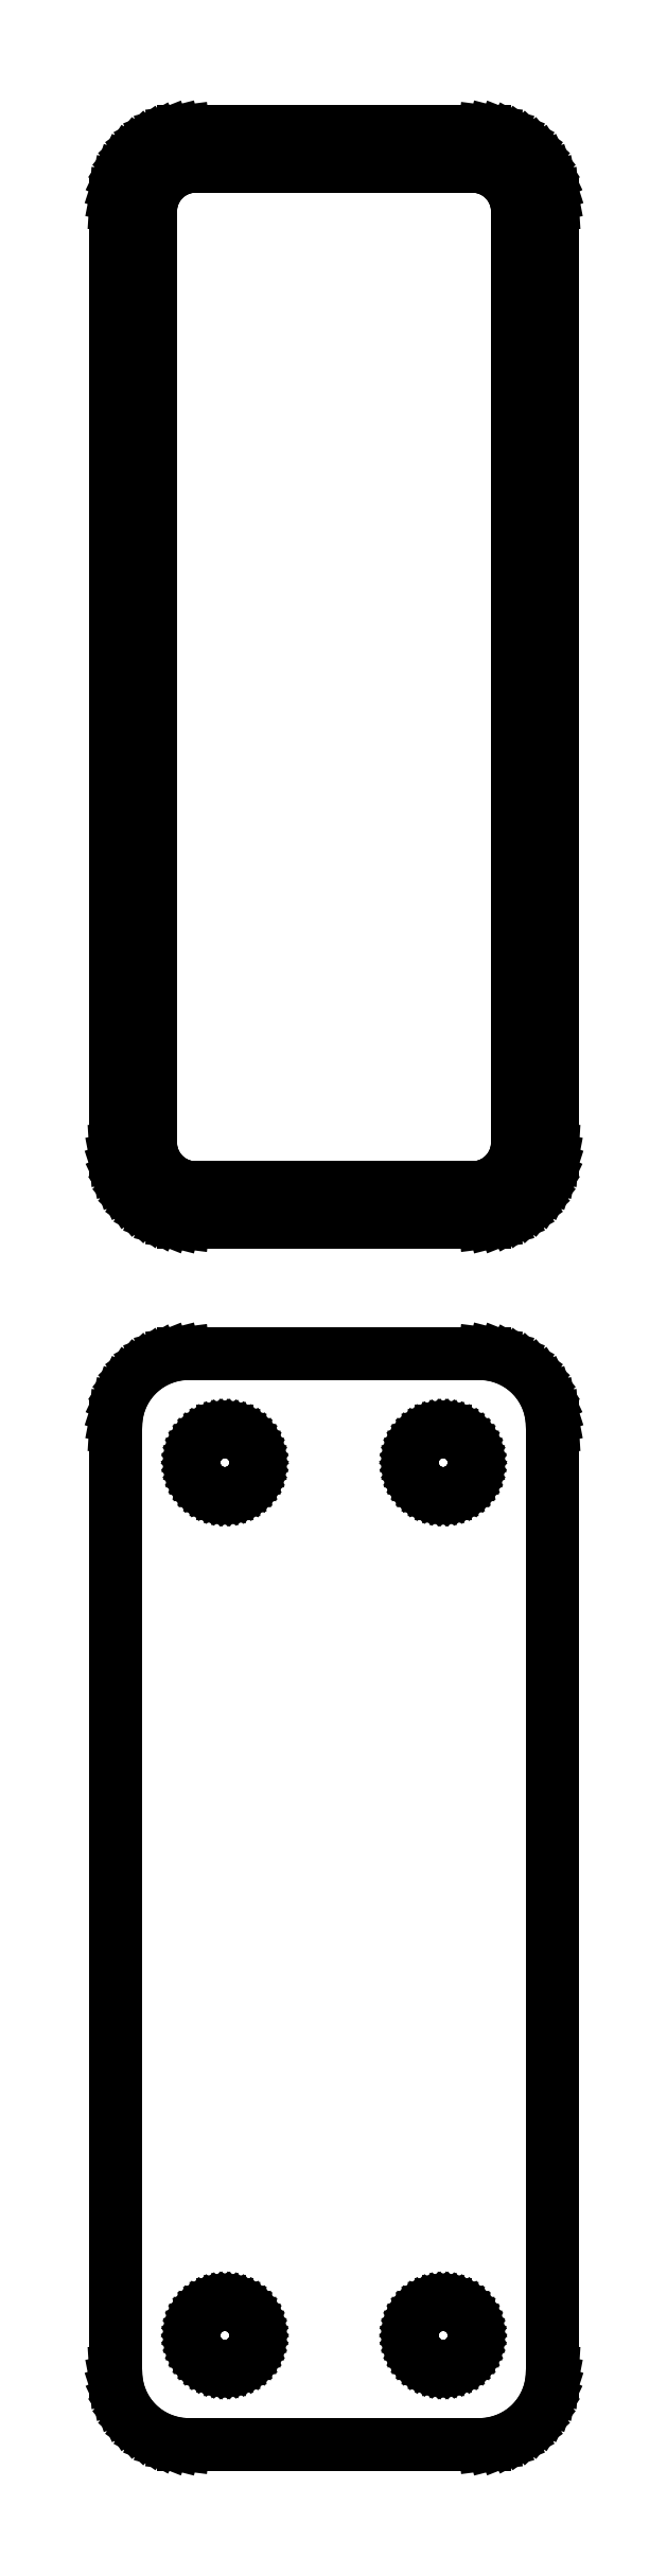
<metadata>
{"format":"dxf","ext":"dxf","renderer":"ezdxf+matplotlib","layout":"modelspace","background":"white","min_lineweight":24,"dpi":150}
</metadata>
<code>
0
SECTION
2
ENTITIES
0
LINE
8
0
10
10.94
20
214.6
11
11.55
21
214.7
0
LINE
8
0
10
11.55
20
214.7
11
12.13
21
215
0
LINE
8
0
10
12.13
20
215
11
12.68
21
215.3
0
LINE
8
0
10
12.68
20
215.3
11
13.19
21
215.6
0
LINE
8
0
10
13.19
20
215.6
11
13.64
21
216.1
0
LINE
8
0
10
13.64
20
216.1
11
14.05
21
216.6
0
LINE
8
0
10
14.05
20
216.6
11
14.38
21
217.1
0
LINE
8
0
10
14.38
20
217.1
11
14.65
21
217.7
0
LINE
8
0
10
14.65
20
217.7
11
14.84
21
218.3
0
LINE
8
0
10
14.84
20
218.3
11
14.96
21
218.9
0
LINE
8
0
10
14.96
20
218.9
11
15
21
219.5
0
LINE
8
0
10
15
20
219.5
11
15
21
284.5
0
LINE
8
0
10
15
20
284.5
11
14.96
21
285.1
0
LINE
8
0
10
14.96
20
285.1
11
14.84
21
285.7
0
LINE
8
0
10
14.84
20
285.7
11
14.65
21
286.3
0
LINE
8
0
10
14.65
20
286.3
11
14.38
21
286.9
0
LINE
8
0
10
14.38
20
286.9
11
14.05
21
287.4
0
LINE
8
0
10
14.05
20
287.4
11
13.64
21
287.9
0
LINE
8
0
10
13.64
20
287.9
11
13.19
21
288.4
0
LINE
8
0
10
13.19
20
288.4
11
12.68
21
288.7
0
LINE
8
0
10
12.68
20
288.7
11
12.13
21
289
0
LINE
8
0
10
12.13
20
289
11
11.55
21
289.3
0
LINE
8
0
10
11.55
20
289.3
11
10.94
21
289.4
0
LINE
8
0
10
10.94
20
289.4
11
10.31
21
289.5
0
LINE
8
0
10
10.31
20
289.5
11
-10.31
21
289.5
0
LINE
8
0
10
-10.31
20
289.5
11
-10.94
21
289.4
0
LINE
8
0
10
-10.94
20
289.4
11
-11.55
21
289.3
0
LINE
8
0
10
-11.55
20
289.3
11
-12.13
21
289
0
LINE
8
0
10
-12.13
20
289
11
-12.68
21
288.7
0
LINE
8
0
10
-12.68
20
288.7
11
-13.19
21
288.4
0
LINE
8
0
10
-13.19
20
288.4
11
-13.64
21
287.9
0
LINE
8
0
10
-13.64
20
287.9
11
-14.05
21
287.4
0
LINE
8
0
10
-14.05
20
287.4
11
-14.38
21
286.9
0
LINE
8
0
10
-14.38
20
286.9
11
-14.65
21
286.3
0
LINE
8
0
10
-14.65
20
286.3
11
-14.84
21
285.7
0
LINE
8
0
10
-14.84
20
285.7
11
-14.96
21
285.1
0
LINE
8
0
10
-14.96
20
285.1
11
-15
21
284.5
0
LINE
8
0
10
-15
20
284.5
11
-15
21
219.5
0
LINE
8
0
10
-15
20
219.5
11
-14.96
21
218.9
0
LINE
8
0
10
-14.96
20
218.9
11
-14.84
21
218.3
0
LINE
8
0
10
-14.84
20
218.3
11
-14.65
21
217.7
0
LINE
8
0
10
-14.65
20
217.7
11
-14.38
21
217.1
0
LINE
8
0
10
-14.38
20
217.1
11
-14.05
21
216.6
0
LINE
8
0
10
-14.05
20
216.6
11
-13.64
21
216.1
0
LINE
8
0
10
-13.64
20
216.1
11
-13.19
21
215.6
0
LINE
8
0
10
-13.19
20
215.6
11
-12.68
21
215.3
0
LINE
8
0
10
-12.68
20
215.3
11
-12.13
21
215
0
LINE
8
0
10
-12.13
20
215
11
-11.55
21
214.7
0
LINE
8
0
10
-11.55
20
214.7
11
-10.94
21
214.6
0
LINE
8
0
10
-10.94
20
214.6
11
-10.31
21
214.5
0
LINE
8
0
10
-10.31
20
214.5
11
10.31
21
214.5
0
LINE
8
0
10
10.31
20
214.5
11
10.94
21
214.6
0
LINE
8
0
10
-9.695
20
216.9
11
-10.08
21
216.9
0
LINE
8
0
10
-10.08
20
216.9
11
-10.46
21
217
0
LINE
8
0
10
-10.46
20
217
11
-10.83
21
217.2
0
LINE
8
0
10
-10.83
20
217.2
11
-11.17
21
217.4
0
LINE
8
0
10
-11.17
20
217.4
11
-11.48
21
217.6
0
LINE
8
0
10
-11.48
20
217.6
11
-11.77
21
217.9
0
LINE
8
0
10
-11.77
20
217.9
11
-12.02
21
218.2
0
LINE
8
0
10
-12.02
20
218.2
11
-12.23
21
218.5
0
LINE
8
0
10
-12.23
20
218.5
11
-12.39
21
218.9
0
LINE
8
0
10
-12.39
20
218.9
11
-12.52
21
219.2
0
LINE
8
0
10
-12.52
20
219.2
11
-12.59
21
219.6
0
LINE
8
0
10
-12.59
20
219.6
11
-12.61
21
220
0
LINE
8
0
10
-12.61
20
220
11
-12.61
21
284
0
LINE
8
0
10
-12.61
20
284
11
-12.59
21
284.4
0
LINE
8
0
10
-12.59
20
284.4
11
-12.52
21
284.8
0
LINE
8
0
10
-12.52
20
284.8
11
-12.39
21
285.1
0
LINE
8
0
10
-12.39
20
285.1
11
-12.23
21
285.5
0
LINE
8
0
10
-12.23
20
285.5
11
-12.02
21
285.8
0
LINE
8
0
10
-12.02
20
285.8
11
-11.77
21
286.1
0
LINE
8
0
10
-11.77
20
286.1
11
-11.48
21
286.4
0
LINE
8
0
10
-11.48
20
286.4
11
-11.17
21
286.6
0
LINE
8
0
10
-11.17
20
286.6
11
-10.83
21
286.8
0
LINE
8
0
10
-10.83
20
286.8
11
-10.46
21
287
0
LINE
8
0
10
-10.46
20
287
11
-10.08
21
287.1
0
LINE
8
0
10
-10.08
20
287.1
11
-9.695
21
287.1
0
LINE
8
0
10
-9.695
20
287.1
11
9.695
21
287.1
0
LINE
8
0
10
9.695
20
287.1
11
10.08
21
287.1
0
LINE
8
0
10
10.08
20
287.1
11
10.46
21
287
0
LINE
8
0
10
10.46
20
287
11
10.83
21
286.8
0
LINE
8
0
10
10.83
20
286.8
11
11.17
21
286.6
0
LINE
8
0
10
11.17
20
286.6
11
11.48
21
286.4
0
LINE
8
0
10
11.48
20
286.4
11
11.77
21
286.1
0
LINE
8
0
10
11.77
20
286.1
11
12.02
21
285.8
0
LINE
8
0
10
12.02
20
285.8
11
12.23
21
285.5
0
LINE
8
0
10
12.23
20
285.5
11
12.39
21
285.1
0
LINE
8
0
10
12.39
20
285.1
11
12.52
21
284.8
0
LINE
8
0
10
12.52
20
284.8
11
12.59
21
284.4
0
LINE
8
0
10
12.59
20
284.4
11
12.61
21
284
0
LINE
8
0
10
12.61
20
284
11
12.61
21
220
0
LINE
8
0
10
12.61
20
220
11
12.59
21
219.6
0
LINE
8
0
10
12.59
20
219.6
11
12.52
21
219.2
0
LINE
8
0
10
12.52
20
219.2
11
12.39
21
218.9
0
LINE
8
0
10
12.39
20
218.9
11
12.23
21
218.5
0
LINE
8
0
10
12.23
20
218.5
11
12.02
21
218.2
0
LINE
8
0
10
12.02
20
218.2
11
11.77
21
217.9
0
LINE
8
0
10
11.77
20
217.9
11
11.48
21
217.6
0
LINE
8
0
10
11.48
20
217.6
11
11.17
21
217.4
0
LINE
8
0
10
11.17
20
217.4
11
10.83
21
217.2
0
LINE
8
0
10
10.83
20
217.2
11
10.46
21
217
0
LINE
8
0
10
10.46
20
217
11
10.08
21
216.9
0
LINE
8
0
10
10.08
20
216.9
11
9.695
21
216.9
0
LINE
8
0
10
9.695
20
216.9
11
-9.695
21
216.9
0
LINE
8
0
10
10.94
20
130.6
11
11.55
21
130.7
0
LINE
8
0
10
11.55
20
130.7
11
12.13
21
131
0
LINE
8
0
10
12.13
20
131
11
12.68
21
131.3
0
LINE
8
0
10
12.68
20
131.3
11
13.19
21
131.6
0
LINE
8
0
10
13.19
20
131.6
11
13.64
21
132.1
0
LINE
8
0
10
13.64
20
132.1
11
14.05
21
132.6
0
LINE
8
0
10
14.05
20
132.6
11
14.38
21
133.1
0
LINE
8
0
10
14.38
20
133.1
11
14.65
21
133.7
0
LINE
8
0
10
14.65
20
133.7
11
14.84
21
134.3
0
LINE
8
0
10
14.84
20
134.3
11
14.96
21
134.9
0
LINE
8
0
10
14.96
20
134.9
11
15
21
135.5
0
LINE
8
0
10
15
20
135.5
11
15
21
200.5
0
LINE
8
0
10
15
20
200.5
11
14.96
21
201.1
0
LINE
8
0
10
14.96
20
201.1
11
14.84
21
201.7
0
LINE
8
0
10
14.84
20
201.7
11
14.65
21
202.3
0
LINE
8
0
10
14.65
20
202.3
11
14.38
21
202.9
0
LINE
8
0
10
14.38
20
202.9
11
14.05
21
203.4
0
LINE
8
0
10
14.05
20
203.4
11
13.64
21
203.9
0
LINE
8
0
10
13.64
20
203.9
11
13.19
21
204.4
0
LINE
8
0
10
13.19
20
204.4
11
12.68
21
204.7
0
LINE
8
0
10
12.68
20
204.7
11
12.13
21
205
0
LINE
8
0
10
12.13
20
205
11
11.55
21
205.3
0
LINE
8
0
10
11.55
20
205.3
11
10.94
21
205.4
0
LINE
8
0
10
10.94
20
205.4
11
10.31
21
205.5
0
LINE
8
0
10
10.31
20
205.5
11
-10.31
21
205.5
0
LINE
8
0
10
-10.31
20
205.5
11
-10.94
21
205.4
0
LINE
8
0
10
-10.94
20
205.4
11
-11.55
21
205.3
0
LINE
8
0
10
-11.55
20
205.3
11
-12.13
21
205
0
LINE
8
0
10
-12.13
20
205
11
-12.68
21
204.7
0
LINE
8
0
10
-12.68
20
204.7
11
-13.19
21
204.4
0
LINE
8
0
10
-13.19
20
204.4
11
-13.64
21
203.9
0
LINE
8
0
10
-13.64
20
203.9
11
-14.05
21
203.4
0
LINE
8
0
10
-14.05
20
203.4
11
-14.38
21
202.9
0
LINE
8
0
10
-14.38
20
202.9
11
-14.65
21
202.3
0
LINE
8
0
10
-14.65
20
202.3
11
-14.84
21
201.7
0
LINE
8
0
10
-14.84
20
201.7
11
-14.96
21
201.1
0
LINE
8
0
10
-14.96
20
201.1
11
-15
21
200.5
0
LINE
8
0
10
-15
20
200.5
11
-15
21
135.5
0
LINE
8
0
10
-15
20
135.5
11
-14.96
21
134.9
0
LINE
8
0
10
-14.96
20
134.9
11
-14.84
21
134.3
0
LINE
8
0
10
-14.84
20
134.3
11
-14.65
21
133.7
0
LINE
8
0
10
-14.65
20
133.7
11
-14.38
21
133.1
0
LINE
8
0
10
-14.38
20
133.1
11
-14.05
21
132.6
0
LINE
8
0
10
-14.05
20
132.6
11
-13.64
21
132.1
0
LINE
8
0
10
-13.64
20
132.1
11
-13.19
21
131.6
0
LINE
8
0
10
-13.19
20
131.6
11
-12.68
21
131.3
0
LINE
8
0
10
-12.68
20
131.3
11
-12.13
21
131
0
LINE
8
0
10
-12.13
20
131
11
-11.55
21
130.7
0
LINE
8
0
10
-11.55
20
130.7
11
-10.94
21
130.6
0
LINE
8
0
10
-10.94
20
130.6
11
-10.31
21
130.5
0
LINE
8
0
10
-10.31
20
130.5
11
10.31
21
130.5
0
LINE
8
0
10
10.31
20
130.5
11
10.94
21
130.6
0
LINE
8
0
10
7.366
20
195.9
11
7.1
21
195.9
0
LINE
8
0
10
7.1
20
195.9
11
6.84
21
196
0
LINE
8
0
10
6.84
20
196
11
6.591
21
196.1
0
LINE
8
0
10
6.591
20
196.1
11
6.356
21
196.2
0
LINE
8
0
10
6.356
20
196.2
11
6.139
21
196.4
0
LINE
8
0
10
6.139
20
196.4
11
5.943
21
196.5
0
LINE
8
0
10
5.943
20
196.5
11
5.773
21
196.7
0
LINE
8
0
10
5.773
20
196.7
11
5.629
21
197
0
LINE
8
0
10
5.629
20
197
11
5.515
21
197.2
0
LINE
8
0
10
5.515
20
197.2
11
5.432
21
197.5
0
LINE
8
0
10
5.432
20
197.5
11
5.382
21
197.7
0
LINE
8
0
10
5.382
20
197.7
11
5.365
21
198
0
LINE
8
0
10
5.365
20
198
11
5.382
21
198.3
0
LINE
8
0
10
5.382
20
198.3
11
5.432
21
198.5
0
LINE
8
0
10
5.432
20
198.5
11
5.515
21
198.8
0
LINE
8
0
10
5.515
20
198.8
11
5.629
21
199
0
LINE
8
0
10
5.629
20
199
11
5.773
21
199.3
0
LINE
8
0
10
5.773
20
199.3
11
5.943
21
199.5
0
LINE
8
0
10
5.943
20
199.5
11
6.139
21
199.6
0
LINE
8
0
10
6.139
20
199.6
11
6.356
21
199.8
0
LINE
8
0
10
6.356
20
199.8
11
6.591
21
199.9
0
LINE
8
0
10
6.591
20
199.9
11
6.84
21
200
0
LINE
8
0
10
6.84
20
200
11
7.1
21
200.1
0
LINE
8
0
10
7.1
20
200.1
11
7.366
21
200.1
0
LINE
8
0
10
7.366
20
200.1
11
7.634
21
200.1
0
LINE
8
0
10
7.634
20
200.1
11
7.9
21
200.1
0
LINE
8
0
10
7.9
20
200.1
11
8.16
21
200
0
LINE
8
0
10
8.16
20
200
11
8.409
21
199.9
0
LINE
8
0
10
8.409
20
199.9
11
8.644
21
199.8
0
LINE
8
0
10
8.644
20
199.8
11
8.861
21
199.6
0
LINE
8
0
10
8.861
20
199.6
11
9.057
21
199.5
0
LINE
8
0
10
9.057
20
199.5
11
9.227
21
199.3
0
LINE
8
0
10
9.227
20
199.3
11
9.371
21
199
0
LINE
8
0
10
9.371
20
199
11
9.485
21
198.8
0
LINE
8
0
10
9.485
20
198.8
11
9.568
21
198.5
0
LINE
8
0
10
9.568
20
198.5
11
9.618
21
198.3
0
LINE
8
0
10
9.618
20
198.3
11
9.635
21
198
0
LINE
8
0
10
9.635
20
198
11
9.618
21
197.7
0
LINE
8
0
10
9.618
20
197.7
11
9.568
21
197.5
0
LINE
8
0
10
9.568
20
197.5
11
9.485
21
197.2
0
LINE
8
0
10
9.485
20
197.2
11
9.371
21
197
0
LINE
8
0
10
9.371
20
197
11
9.227
21
196.7
0
LINE
8
0
10
9.227
20
196.7
11
9.057
21
196.5
0
LINE
8
0
10
9.057
20
196.5
11
8.861
21
196.4
0
LINE
8
0
10
8.861
20
196.4
11
8.644
21
196.2
0
LINE
8
0
10
8.644
20
196.2
11
8.409
21
196.1
0
LINE
8
0
10
8.409
20
196.1
11
8.16
21
196
0
LINE
8
0
10
8.16
20
196
11
7.9
21
195.9
0
LINE
8
0
10
7.9
20
195.9
11
7.634
21
195.9
0
LINE
8
0
10
7.634
20
195.9
11
7.366
21
195.9
0
LINE
8
0
10
-7.634
20
195.9
11
-7.9
21
195.9
0
LINE
8
0
10
-7.9
20
195.9
11
-8.16
21
196
0
LINE
8
0
10
-8.16
20
196
11
-8.409
21
196.1
0
LINE
8
0
10
-8.409
20
196.1
11
-8.644
21
196.2
0
LINE
8
0
10
-8.644
20
196.2
11
-8.861
21
196.4
0
LINE
8
0
10
-8.861
20
196.4
11
-9.057
21
196.5
0
LINE
8
0
10
-9.057
20
196.5
11
-9.227
21
196.7
0
LINE
8
0
10
-9.227
20
196.7
11
-9.371
21
197
0
LINE
8
0
10
-9.371
20
197
11
-9.485
21
197.2
0
LINE
8
0
10
-9.485
20
197.2
11
-9.568
21
197.5
0
LINE
8
0
10
-9.568
20
197.5
11
-9.618
21
197.7
0
LINE
8
0
10
-9.618
20
197.7
11
-9.635
21
198
0
LINE
8
0
10
-9.635
20
198
11
-9.618
21
198.3
0
LINE
8
0
10
-9.618
20
198.3
11
-9.568
21
198.5
0
LINE
8
0
10
-9.568
20
198.5
11
-9.485
21
198.8
0
LINE
8
0
10
-9.485
20
198.8
11
-9.371
21
199
0
LINE
8
0
10
-9.371
20
199
11
-9.227
21
199.3
0
LINE
8
0
10
-9.227
20
199.3
11
-9.057
21
199.5
0
LINE
8
0
10
-9.057
20
199.5
11
-8.861
21
199.6
0
LINE
8
0
10
-8.861
20
199.6
11
-8.644
21
199.8
0
LINE
8
0
10
-8.644
20
199.8
11
-8.409
21
199.9
0
LINE
8
0
10
-8.409
20
199.9
11
-8.16
21
200
0
LINE
8
0
10
-8.16
20
200
11
-7.9
21
200.1
0
LINE
8
0
10
-7.9
20
200.1
11
-7.634
21
200.1
0
LINE
8
0
10
-7.634
20
200.1
11
-7.366
21
200.1
0
LINE
8
0
10
-7.366
20
200.1
11
-7.1
21
200.1
0
LINE
8
0
10
-7.1
20
200.1
11
-6.84
21
200
0
LINE
8
0
10
-6.84
20
200
11
-6.591
21
199.9
0
LINE
8
0
10
-6.591
20
199.9
11
-6.356
21
199.8
0
LINE
8
0
10
-6.356
20
199.8
11
-6.139
21
199.6
0
LINE
8
0
10
-6.139
20
199.6
11
-5.943
21
199.5
0
LINE
8
0
10
-5.943
20
199.5
11
-5.773
21
199.3
0
LINE
8
0
10
-5.773
20
199.3
11
-5.629
21
199
0
LINE
8
0
10
-5.629
20
199
11
-5.515
21
198.8
0
LINE
8
0
10
-5.515
20
198.8
11
-5.432
21
198.5
0
LINE
8
0
10
-5.432
20
198.5
11
-5.382
21
198.3
0
LINE
8
0
10
-5.382
20
198.3
11
-5.365
21
198
0
LINE
8
0
10
-5.365
20
198
11
-5.382
21
197.7
0
LINE
8
0
10
-5.382
20
197.7
11
-5.432
21
197.5
0
LINE
8
0
10
-5.432
20
197.5
11
-5.515
21
197.2
0
LINE
8
0
10
-5.515
20
197.2
11
-5.629
21
197
0
LINE
8
0
10
-5.629
20
197
11
-5.773
21
196.7
0
LINE
8
0
10
-5.773
20
196.7
11
-5.943
21
196.5
0
LINE
8
0
10
-5.943
20
196.5
11
-6.139
21
196.4
0
LINE
8
0
10
-6.139
20
196.4
11
-6.356
21
196.2
0
LINE
8
0
10
-6.356
20
196.2
11
-6.591
21
196.1
0
LINE
8
0
10
-6.591
20
196.1
11
-6.84
21
196
0
LINE
8
0
10
-6.84
20
196
11
-7.1
21
195.9
0
LINE
8
0
10
-7.1
20
195.9
11
-7.366
21
195.9
0
LINE
8
0
10
-7.366
20
195.9
11
-7.634
21
195.9
0
LINE
8
0
10
7.366
20
135.9
11
7.1
21
135.9
0
LINE
8
0
10
7.1
20
135.9
11
6.84
21
136
0
LINE
8
0
10
6.84
20
136
11
6.591
21
136.1
0
LINE
8
0
10
6.591
20
136.1
11
6.356
21
136.2
0
LINE
8
0
10
6.356
20
136.2
11
6.139
21
136.4
0
LINE
8
0
10
6.139
20
136.4
11
5.943
21
136.5
0
LINE
8
0
10
5.943
20
136.5
11
5.773
21
136.7
0
LINE
8
0
10
5.773
20
136.7
11
5.629
21
137
0
LINE
8
0
10
5.629
20
137
11
5.515
21
137.2
0
LINE
8
0
10
5.515
20
137.2
11
5.432
21
137.5
0
LINE
8
0
10
5.432
20
137.5
11
5.382
21
137.7
0
LINE
8
0
10
5.382
20
137.7
11
5.365
21
138
0
LINE
8
0
10
5.365
20
138
11
5.382
21
138.3
0
LINE
8
0
10
5.382
20
138.3
11
5.432
21
138.5
0
LINE
8
0
10
5.432
20
138.5
11
5.515
21
138.8
0
LINE
8
0
10
5.515
20
138.8
11
5.629
21
139
0
LINE
8
0
10
5.629
20
139
11
5.773
21
139.3
0
LINE
8
0
10
5.773
20
139.3
11
5.943
21
139.5
0
LINE
8
0
10
5.943
20
139.5
11
6.139
21
139.6
0
LINE
8
0
10
6.139
20
139.6
11
6.356
21
139.8
0
LINE
8
0
10
6.356
20
139.8
11
6.591
21
139.9
0
LINE
8
0
10
6.591
20
139.9
11
6.84
21
140
0
LINE
8
0
10
6.84
20
140
11
7.1
21
140.1
0
LINE
8
0
10
7.1
20
140.1
11
7.366
21
140.1
0
LINE
8
0
10
7.366
20
140.1
11
7.634
21
140.1
0
LINE
8
0
10
7.634
20
140.1
11
7.9
21
140.1
0
LINE
8
0
10
7.9
20
140.1
11
8.16
21
140
0
LINE
8
0
10
8.16
20
140
11
8.409
21
139.9
0
LINE
8
0
10
8.409
20
139.9
11
8.644
21
139.8
0
LINE
8
0
10
8.644
20
139.8
11
8.861
21
139.6
0
LINE
8
0
10
8.861
20
139.6
11
9.057
21
139.5
0
LINE
8
0
10
9.057
20
139.5
11
9.227
21
139.3
0
LINE
8
0
10
9.227
20
139.3
11
9.371
21
139
0
LINE
8
0
10
9.371
20
139
11
9.485
21
138.8
0
LINE
8
0
10
9.485
20
138.8
11
9.568
21
138.5
0
LINE
8
0
10
9.568
20
138.5
11
9.618
21
138.3
0
LINE
8
0
10
9.618
20
138.3
11
9.635
21
138
0
LINE
8
0
10
9.635
20
138
11
9.618
21
137.7
0
LINE
8
0
10
9.618
20
137.7
11
9.568
21
137.5
0
LINE
8
0
10
9.568
20
137.5
11
9.485
21
137.2
0
LINE
8
0
10
9.485
20
137.2
11
9.371
21
137
0
LINE
8
0
10
9.371
20
137
11
9.227
21
136.7
0
LINE
8
0
10
9.227
20
136.7
11
9.057
21
136.5
0
LINE
8
0
10
9.057
20
136.5
11
8.861
21
136.4
0
LINE
8
0
10
8.861
20
136.4
11
8.644
21
136.2
0
LINE
8
0
10
8.644
20
136.2
11
8.409
21
136.1
0
LINE
8
0
10
8.409
20
136.1
11
8.16
21
136
0
LINE
8
0
10
8.16
20
136
11
7.9
21
135.9
0
LINE
8
0
10
7.9
20
135.9
11
7.634
21
135.9
0
LINE
8
0
10
7.634
20
135.9
11
7.366
21
135.9
0
LINE
8
0
10
-7.634
20
135.9
11
-7.9
21
135.9
0
LINE
8
0
10
-7.9
20
135.9
11
-8.16
21
136
0
LINE
8
0
10
-8.16
20
136
11
-8.409
21
136.1
0
LINE
8
0
10
-8.409
20
136.1
11
-8.644
21
136.2
0
LINE
8
0
10
-8.644
20
136.2
11
-8.861
21
136.4
0
LINE
8
0
10
-8.861
20
136.4
11
-9.057
21
136.5
0
LINE
8
0
10
-9.057
20
136.5
11
-9.227
21
136.7
0
LINE
8
0
10
-9.227
20
136.7
11
-9.371
21
137
0
LINE
8
0
10
-9.371
20
137
11
-9.485
21
137.2
0
LINE
8
0
10
-9.485
20
137.2
11
-9.568
21
137.5
0
LINE
8
0
10
-9.568
20
137.5
11
-9.618
21
137.7
0
LINE
8
0
10
-9.618
20
137.7
11
-9.635
21
138
0
LINE
8
0
10
-9.635
20
138
11
-9.618
21
138.3
0
LINE
8
0
10
-9.618
20
138.3
11
-9.568
21
138.5
0
LINE
8
0
10
-9.568
20
138.5
11
-9.485
21
138.8
0
LINE
8
0
10
-9.485
20
138.8
11
-9.371
21
139
0
LINE
8
0
10
-9.371
20
139
11
-9.227
21
139.3
0
LINE
8
0
10
-9.227
20
139.3
11
-9.057
21
139.5
0
LINE
8
0
10
-9.057
20
139.5
11
-8.861
21
139.6
0
LINE
8
0
10
-8.861
20
139.6
11
-8.644
21
139.8
0
LINE
8
0
10
-8.644
20
139.8
11
-8.409
21
139.9
0
LINE
8
0
10
-8.409
20
139.9
11
-8.16
21
140
0
LINE
8
0
10
-8.16
20
140
11
-7.9
21
140.1
0
LINE
8
0
10
-7.9
20
140.1
11
-7.634
21
140.1
0
LINE
8
0
10
-7.634
20
140.1
11
-7.366
21
140.1
0
LINE
8
0
10
-7.366
20
140.1
11
-7.1
21
140.1
0
LINE
8
0
10
-7.1
20
140.1
11
-6.84
21
140
0
LINE
8
0
10
-6.84
20
140
11
-6.591
21
139.9
0
LINE
8
0
10
-6.591
20
139.9
11
-6.356
21
139.8
0
LINE
8
0
10
-6.356
20
139.8
11
-6.139
21
139.6
0
LINE
8
0
10
-6.139
20
139.6
11
-5.943
21
139.5
0
LINE
8
0
10
-5.943
20
139.5
11
-5.773
21
139.3
0
LINE
8
0
10
-5.773
20
139.3
11
-5.629
21
139
0
LINE
8
0
10
-5.629
20
139
11
-5.515
21
138.8
0
LINE
8
0
10
-5.515
20
138.8
11
-5.432
21
138.5
0
LINE
8
0
10
-5.432
20
138.5
11
-5.382
21
138.3
0
LINE
8
0
10
-5.382
20
138.3
11
-5.365
21
138
0
LINE
8
0
10
-5.365
20
138
11
-5.382
21
137.7
0
LINE
8
0
10
-5.382
20
137.7
11
-5.432
21
137.5
0
LINE
8
0
10
-5.432
20
137.5
11
-5.515
21
137.2
0
LINE
8
0
10
-5.515
20
137.2
11
-5.629
21
137
0
LINE
8
0
10
-5.629
20
137
11
-5.773
21
136.7
0
LINE
8
0
10
-5.773
20
136.7
11
-5.943
21
136.5
0
LINE
8
0
10
-5.943
20
136.5
11
-6.139
21
136.4
0
LINE
8
0
10
-6.139
20
136.4
11
-6.356
21
136.2
0
LINE
8
0
10
-6.356
20
136.2
11
-6.591
21
136.1
0
LINE
8
0
10
-6.591
20
136.1
11
-6.84
21
136
0
LINE
8
0
10
-6.84
20
136
11
-7.1
21
135.9
0
LINE
8
0
10
-7.1
20
135.9
11
-7.366
21
135.9
0
LINE
8
0
10
-7.366
20
135.9
11
-7.634
21
135.9
0
ENDSEC
0
EOF

</code>
